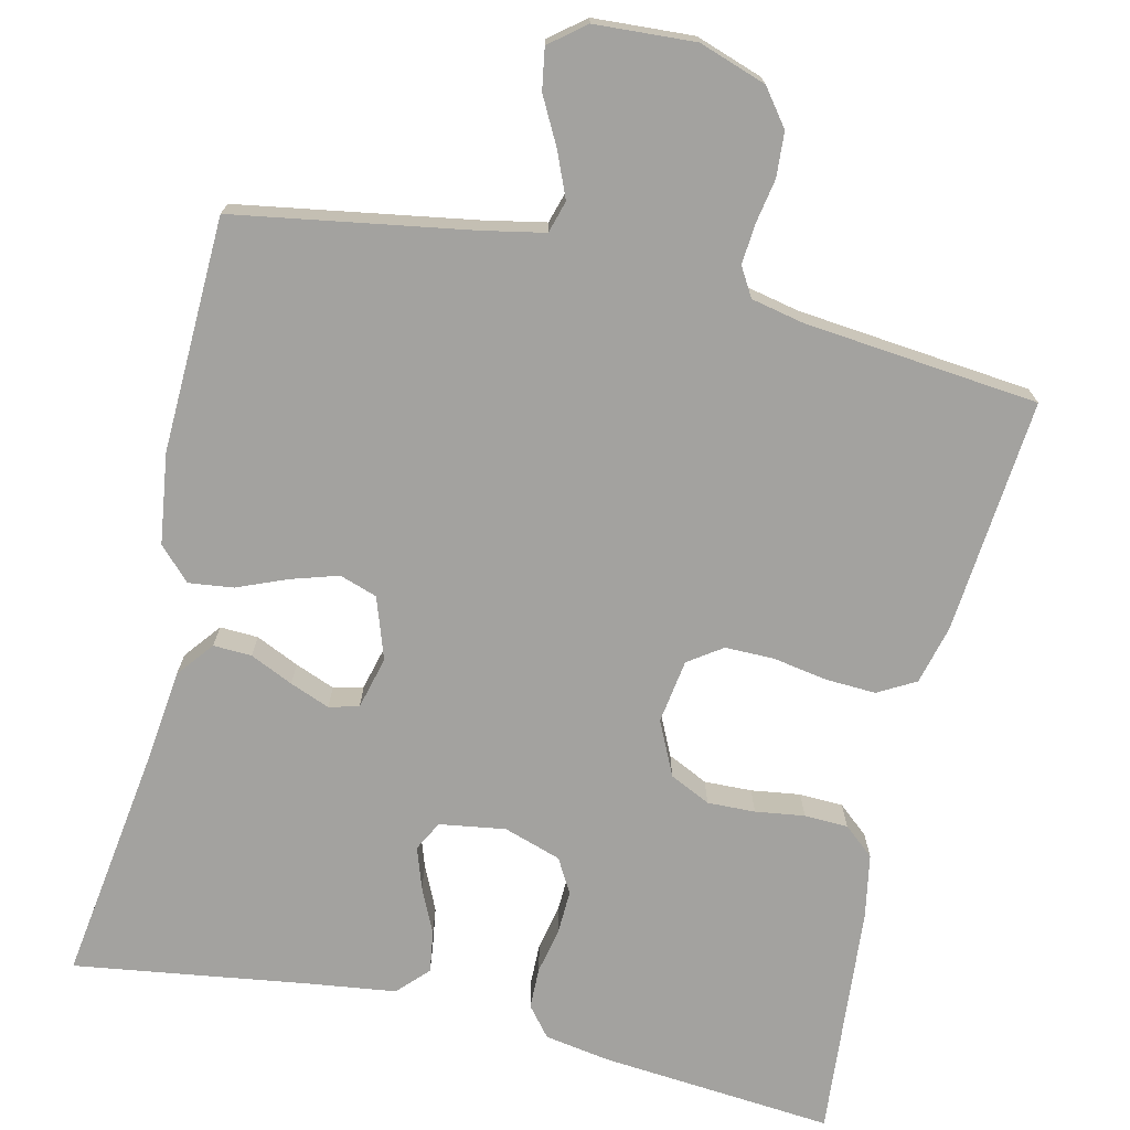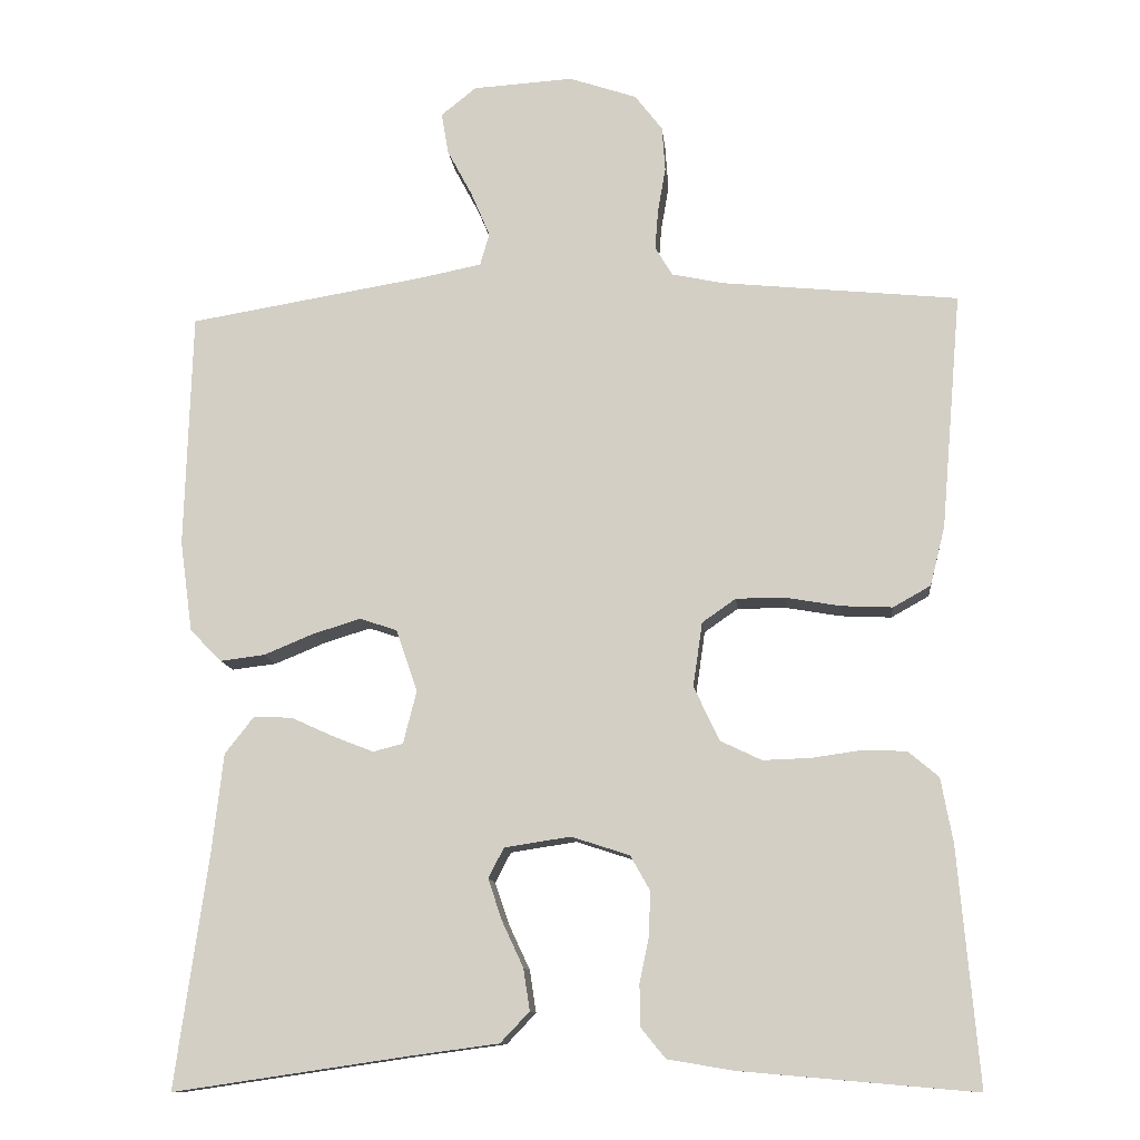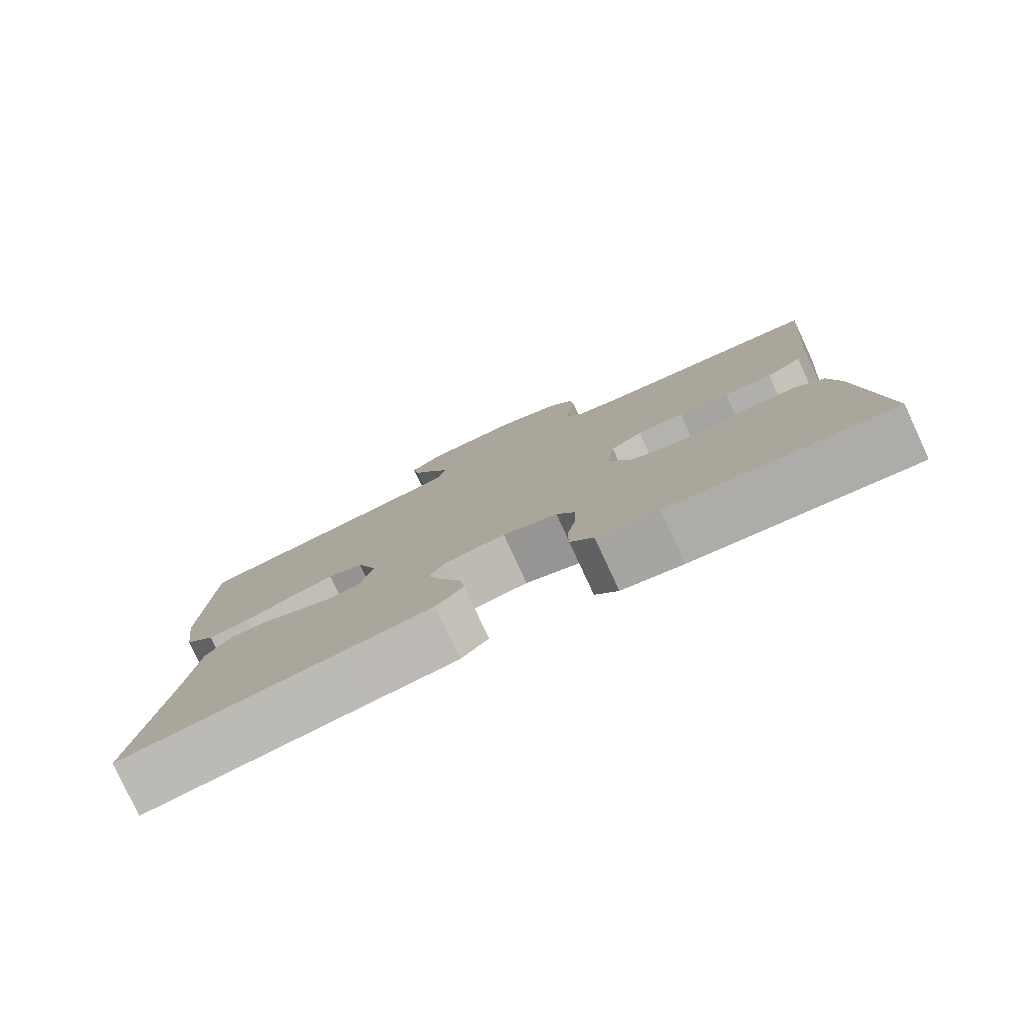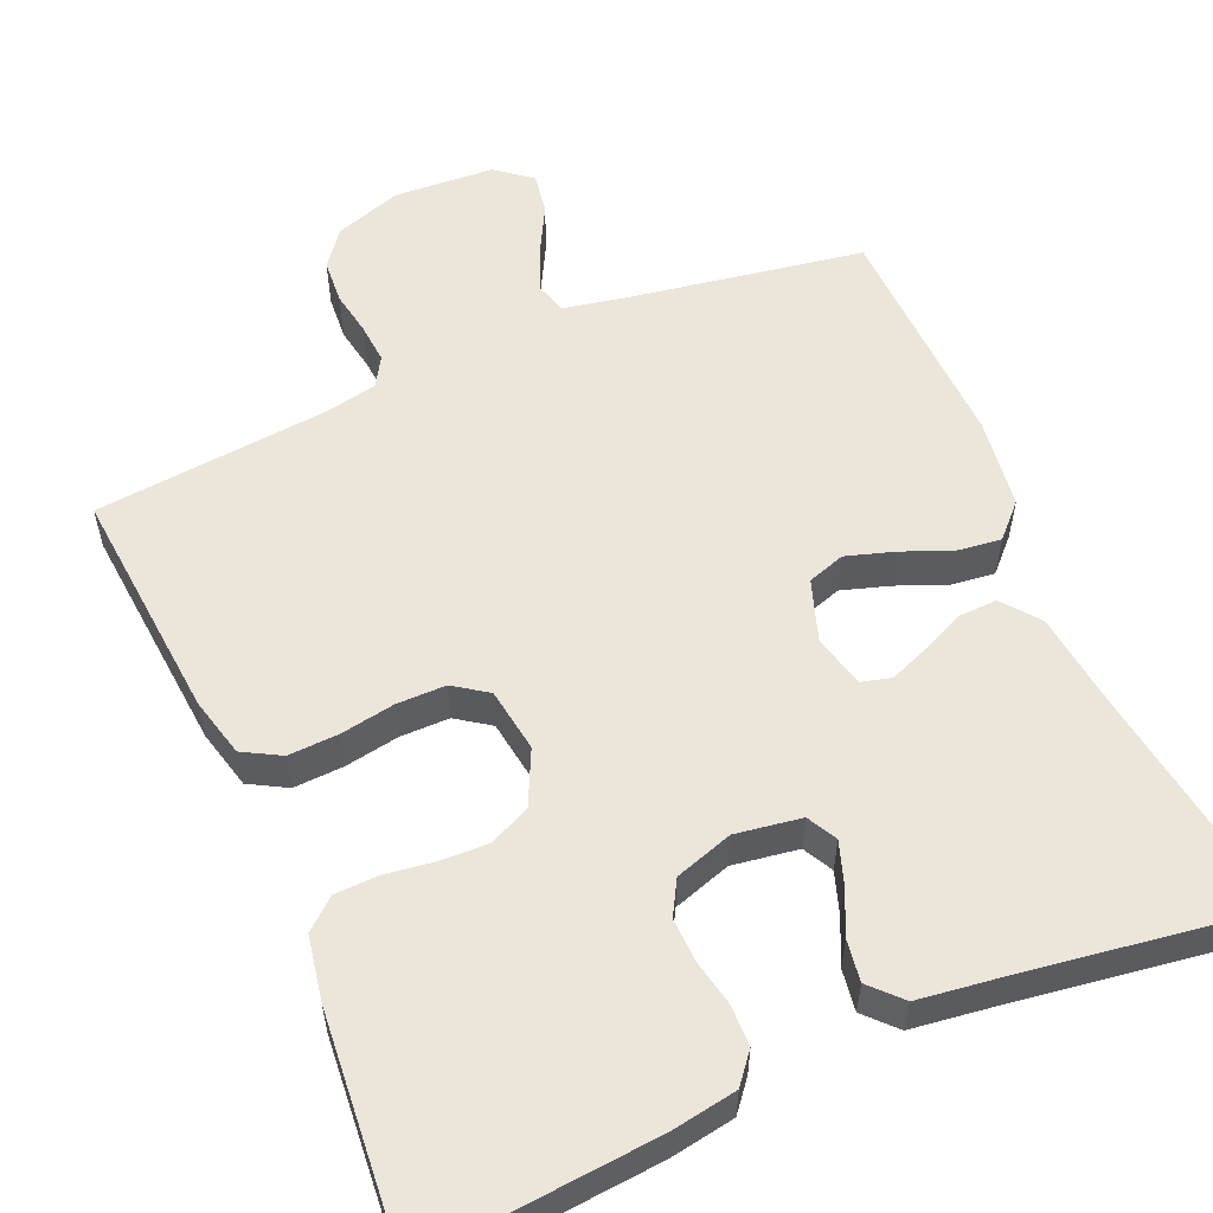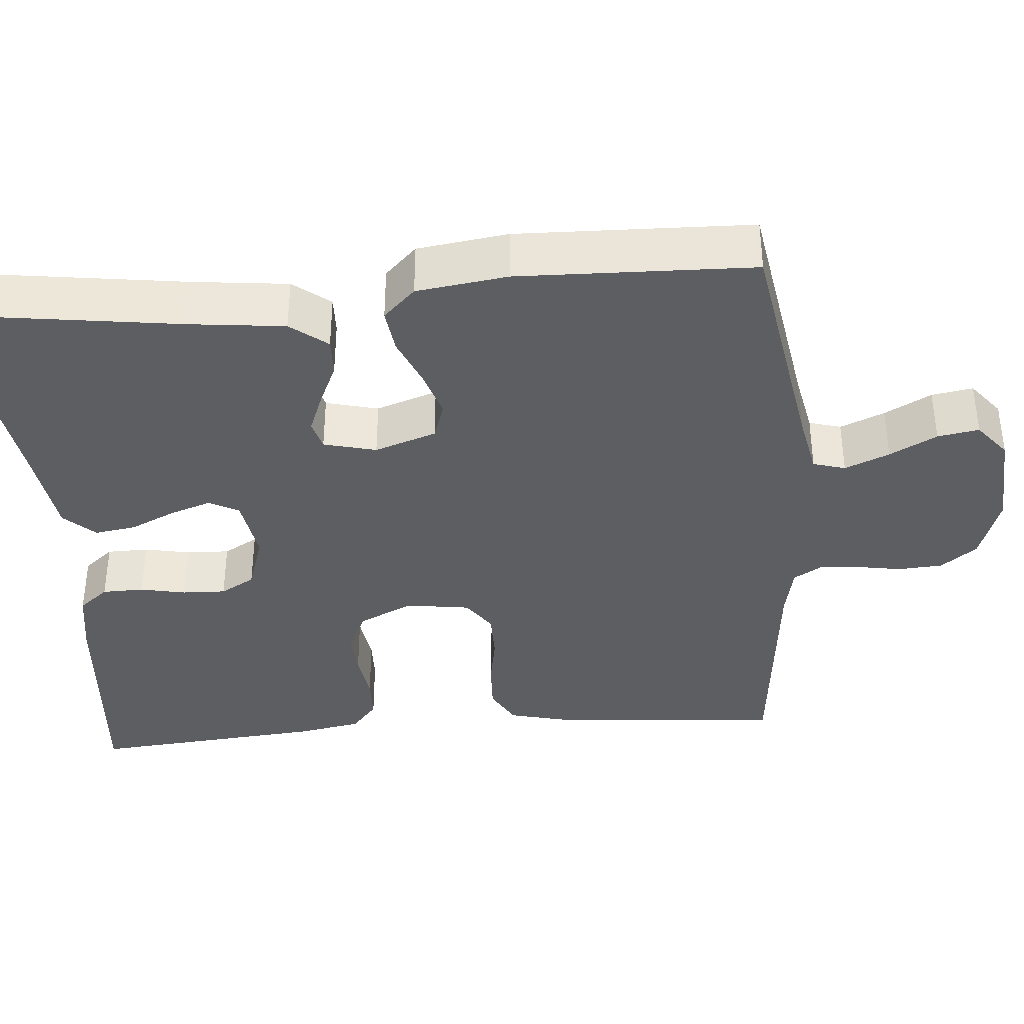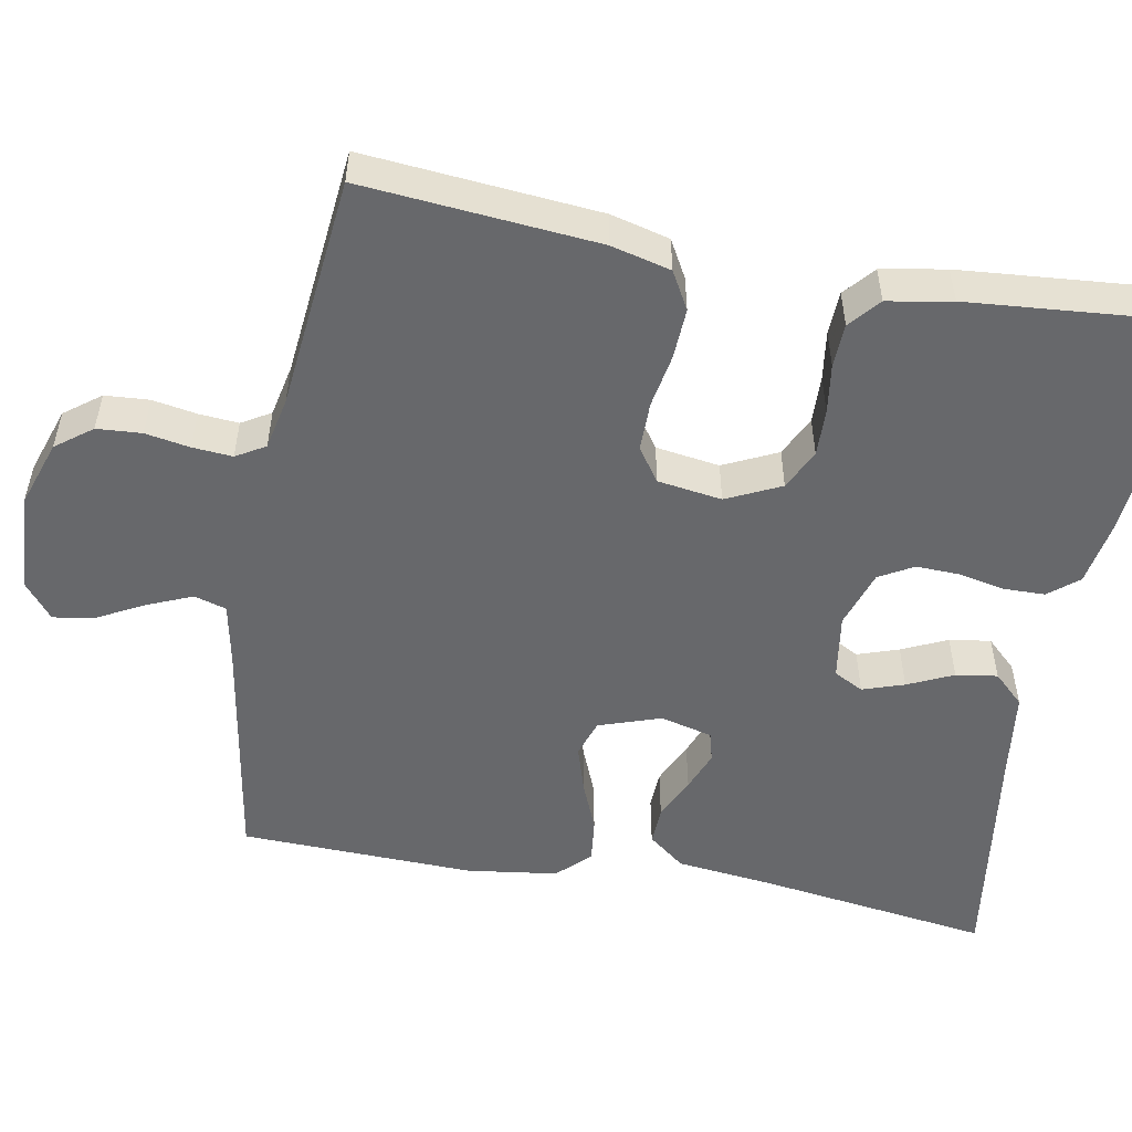
<metadata>
{"format":"obj","ext":"obj","renderer":"f3d","projection":"perspective","resolution":1024,"background":"white","views":[{"elev":-72.5,"azim":-13.2,"up":"+Y"},{"elev":-11.6,"azim":5.7,"up":"+Z"},{"elev":-79.7,"azim":24.9,"up":"+Z"},{"elev":56.0,"azim":156.6,"up":"+Y"},{"elev":-37.4,"azim":-85.2,"up":"+Y"},{"elev":-52.4,"azim":79.5,"up":"+Y"}]}
</metadata>
<code>
v -0.5 0.07 -0.5
v -0.458 0.07 -0.2
v -0.444 0.07 -0.077
v -0.407 0.07 -0.03
v -0.358 0.07 -0.032
v -0.303 0.07 -0.057
v -0.252 0.07 -0.077
v -0.214 0.07 -0.067
v -0.197 0.07 0
v -0.224 0.07 0.079
v -0.272 0.07 0.095
v -0.333 0.07 0.076
v -0.396 0.07 0.05
v -0.453 0.07 0.043
v -0.493 0.07 0.084
v -0.509 0.07 0.2
v -0.5 0.07 0.5
v -0.2 0.07 0.55
v -0.12 0.07 0.566
v -0.108 0.07 0.607
v -0.132 0.07 0.664
v -0.164 0.07 0.724
v -0.173 0.07 0.777
v -0.128 0.07 0.813
v 0 0.07 0.821
v 0.086 0.07 0.792
v 0.121 0.07 0.746
v 0.125 0.07 0.689
v 0.115 0.07 0.632
v 0.111 0.07 0.581
v 0.133 0.07 0.544
v 0.2 0.07 0.53
v 0.5 0.07 0.5
v 0.474 0.07 0.2
v 0.455 0.07 0.124
v 0.407 0.07 0.097
v 0.342 0.07 0.1
v 0.273 0.07 0.112
v 0.21 0.07 0.112
v 0.167 0.07 0.082
v 0.155 0.07 0
v 0.188 0.07 -0.069
v 0.24 0.07 -0.094
v 0.301 0.07 -0.092
v 0.364 0.07 -0.083
v 0.42 0.07 -0.085
v 0.459 0.07 -0.118
v 0.474 0.07 -0.2
v 0.5 0.07 -0.5
v 0.2 0.07 -0.474
v 0.117 0.07 -0.46
v 0.086 0.07 -0.422
v 0.085 0.07 -0.369
v 0.097 0.07 -0.311
v 0.099 0.07 -0.255
v 0.074 0.07 -0.211
v 0 0.07 -0.187
v -0.084 0.07 -0.2
v -0.104 0.07 -0.238
v -0.086 0.07 -0.291
v -0.059 0.07 -0.349
v -0.051 0.07 -0.402
v -0.088 0.07 -0.441
v -0.2 0.07 -0.456
v -0.5 0 -0.5
v -0.458 0 -0.2
v -0.444 0 -0.077
v -0.407 0 -0.03
v -0.358 0 -0.032
v -0.303 0 -0.057
v -0.252 0 -0.077
v -0.214 0 -0.067
v -0.197 0 0
v -0.224 0 0.079
v -0.272 0 0.095
v -0.333 0 0.076
v -0.396 0 0.05
v -0.453 0 0.043
v -0.493 0 0.084
v -0.509 0 0.2
v -0.5 0 0.5
v -0.2 0 0.55
v -0.12 0 0.566
v -0.108 0 0.607
v -0.132 0 0.664
v -0.164 0 0.724
v -0.173 0 0.777
v -0.128 0 0.813
v 0 0 0.821
v 0.086 0 0.792
v 0.121 0 0.746
v 0.125 0 0.689
v 0.115 0 0.632
v 0.111 0 0.581
v 0.133 0 0.544
v 0.2 0 0.53
v 0.5 0 0.5
v 0.474 0 0.2
v 0.455 0 0.124
v 0.407 0 0.097
v 0.342 0 0.1
v 0.273 0 0.112
v 0.21 0 0.112
v 0.167 0 0.082
v 0.155 0 0
v 0.188 0 -0.069
v 0.24 0 -0.094
v 0.301 0 -0.092
v 0.364 0 -0.083
v 0.42 0 -0.085
v 0.459 0 -0.118
v 0.474 0 -0.2
v 0.5 0 -0.5
v 0.2 0 -0.474
v 0.117 0 -0.46
v 0.086 0 -0.422
v 0.085 0 -0.369
v 0.097 0 -0.311
v 0.099 0 -0.255
v 0.074 0 -0.211
v 0 0 -0.187
v -0.084 0 -0.2
v -0.104 0 -0.238
v -0.086 0 -0.291
v -0.059 0 -0.349
v -0.051 0 -0.402
v -0.088 0 -0.441
v -0.2 0 -0.456
f 61 62 63 64
f 60 61 64 1
f 59 60 1 2
f 58 59 2 3
f 57 58 3 4
f 56 57 4
f 51 52 53 54
f 51 54 55
f 50 51 55
f 49 50 55
f 48 49 55 56
f 44 45 46 47
f 43 44 47 48
f 35 36 37 38
f 35 38 39
f 32 33 34 35
f 31 32 35 39
f 30 31 39 40
f 26 27 28 29
f 26 29 30
f 21 22 23 24
f 20 21 24 25
f 19 20 25 26
f 15 16 17 18
f 15 18 19
f 12 13 14 15
f 11 12 15 19
f 10 11 19 26
f 4 5 6
f 4 6 7
f 56 4 7
f 43 48 56 7
f 42 43 7 8
f 41 42 8 9
f 26 30 40 41
f 9 10 26 41
f 128 127 126 125
f 65 128 125 124
f 66 65 124 123
f 67 66 123 122
f 68 67 122 121
f 68 121 120
f 118 117 116 115
f 119 118 115
f 119 115 114
f 119 114 113
f 120 119 113 112
f 111 110 109 108
f 112 111 108 107
f 102 101 100 99
f 103 102 99
f 99 98 97 96
f 103 99 96 95
f 104 103 95 94
f 93 92 91 90
f 94 93 90
f 88 87 86 85
f 89 88 85 84
f 90 89 84 83
f 82 81 80 79
f 83 82 79
f 79 78 77 76
f 83 79 76 75
f 90 83 75 74
f 70 69 68
f 71 70 68
f 71 68 120
f 71 120 112 107
f 72 71 107 106
f 73 72 106 105
f 105 104 94 90
f 105 90 74 73
f 1 65 66 2
f 2 66 67 3
f 3 67 68 4
f 4 68 69 5
f 5 69 70 6
f 6 70 71 7
f 7 71 72 8
f 8 72 73 9
f 9 73 74 10
f 10 74 75 11
f 11 75 76 12
f 12 76 77 13
f 13 77 78 14
f 14 78 79 15
f 15 79 80 16
f 16 80 81 17
f 17 81 82 18
f 18 82 83 19
f 19 83 84 20
f 20 84 85 21
f 21 85 86 22
f 22 86 87 23
f 23 87 88 24
f 24 88 89 25
f 25 89 90 26
f 26 90 91 27
f 27 91 92 28
f 28 92 93 29
f 29 93 94 30
f 30 94 95 31
f 31 95 96 32
f 32 96 97 33
f 33 97 98 34
f 34 98 99 35
f 35 99 100 36
f 36 100 101 37
f 37 101 102 38
f 38 102 103 39
f 39 103 104 40
f 40 104 105 41
f 41 105 106 42
f 42 106 107 43
f 43 107 108 44
f 44 108 109 45
f 45 109 110 46
f 46 110 111 47
f 47 111 112 48
f 48 112 113 49
f 49 113 114 50
f 50 114 115 51
f 51 115 116 52
f 52 116 117 53
f 53 117 118 54
f 54 118 119 55
f 55 119 120 56
f 56 120 121 57
f 57 121 122 58
f 58 122 123 59
f 59 123 124 60
f 60 124 125 61
f 61 125 126 62
f 62 126 127 63
f 63 127 128 64
f 64 128 65 1

</code>
